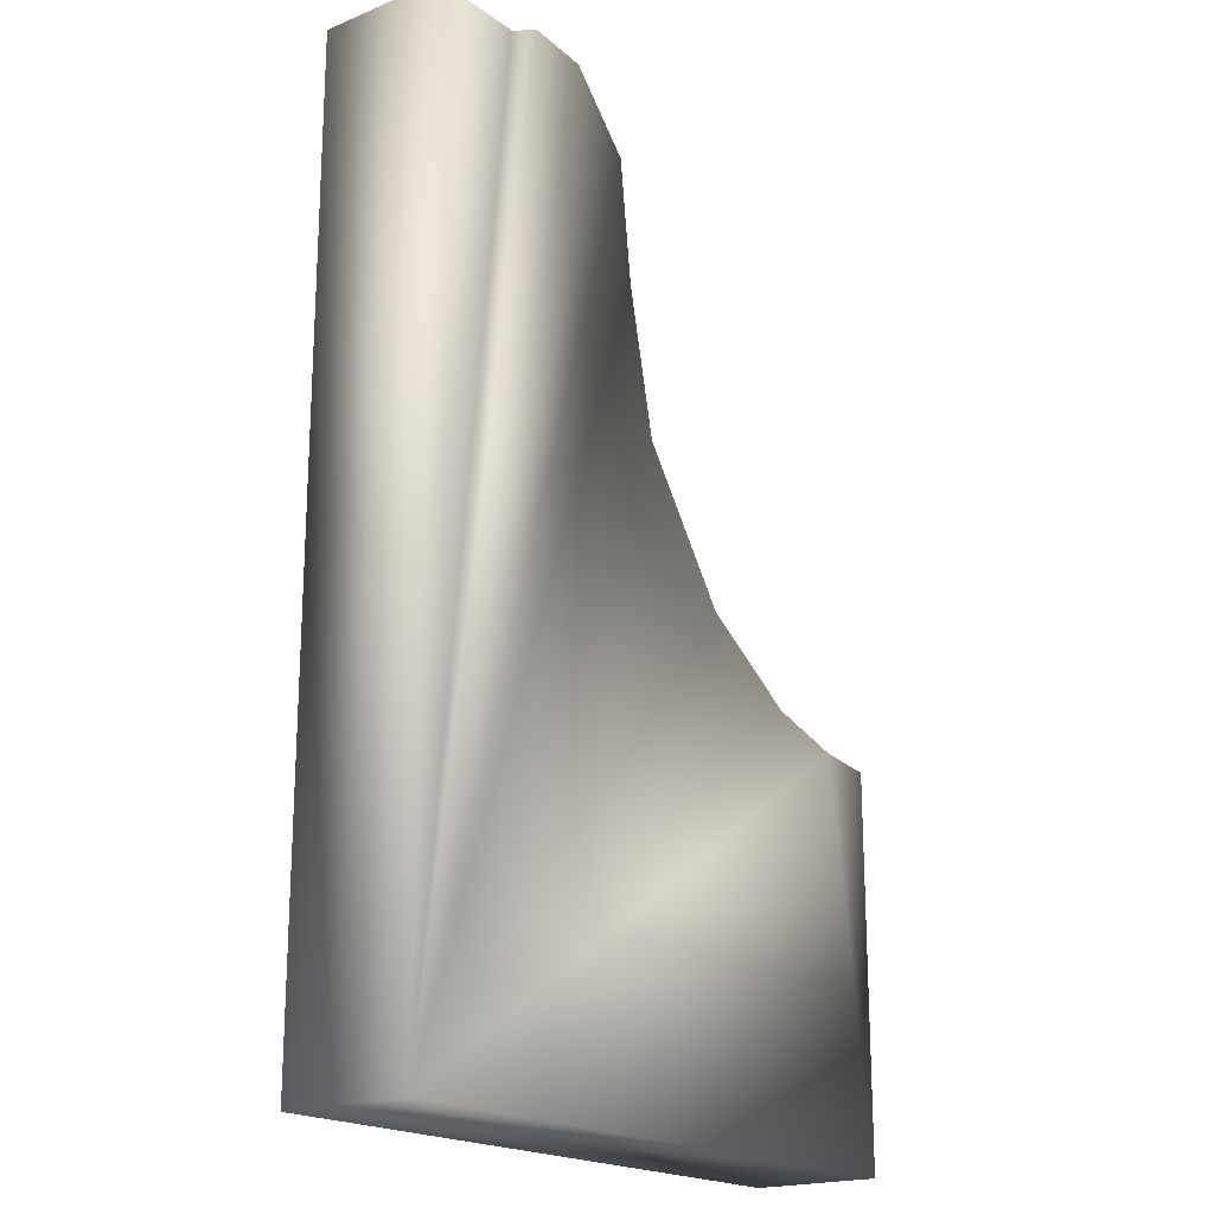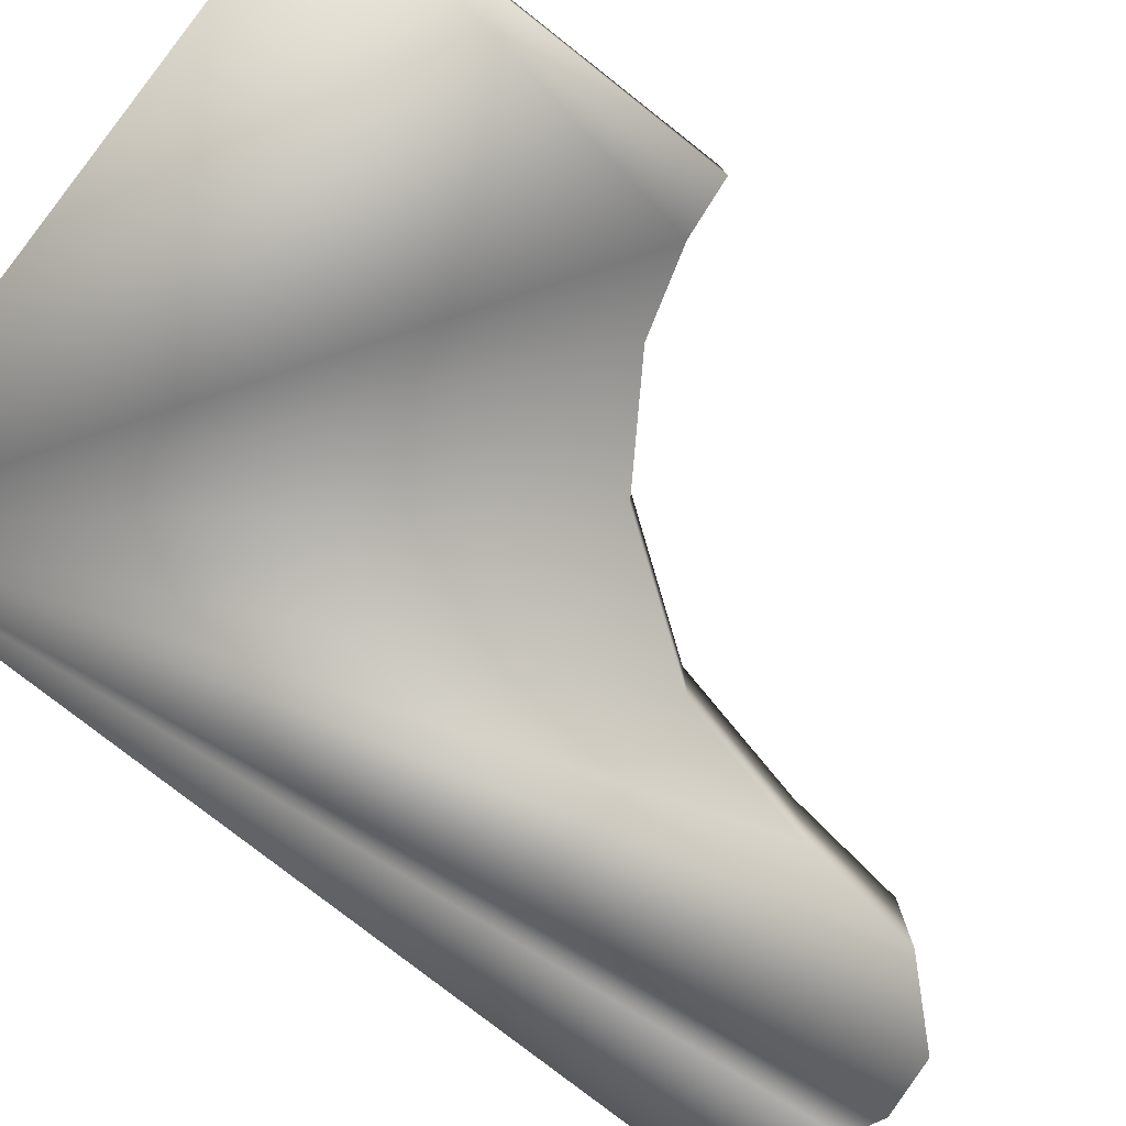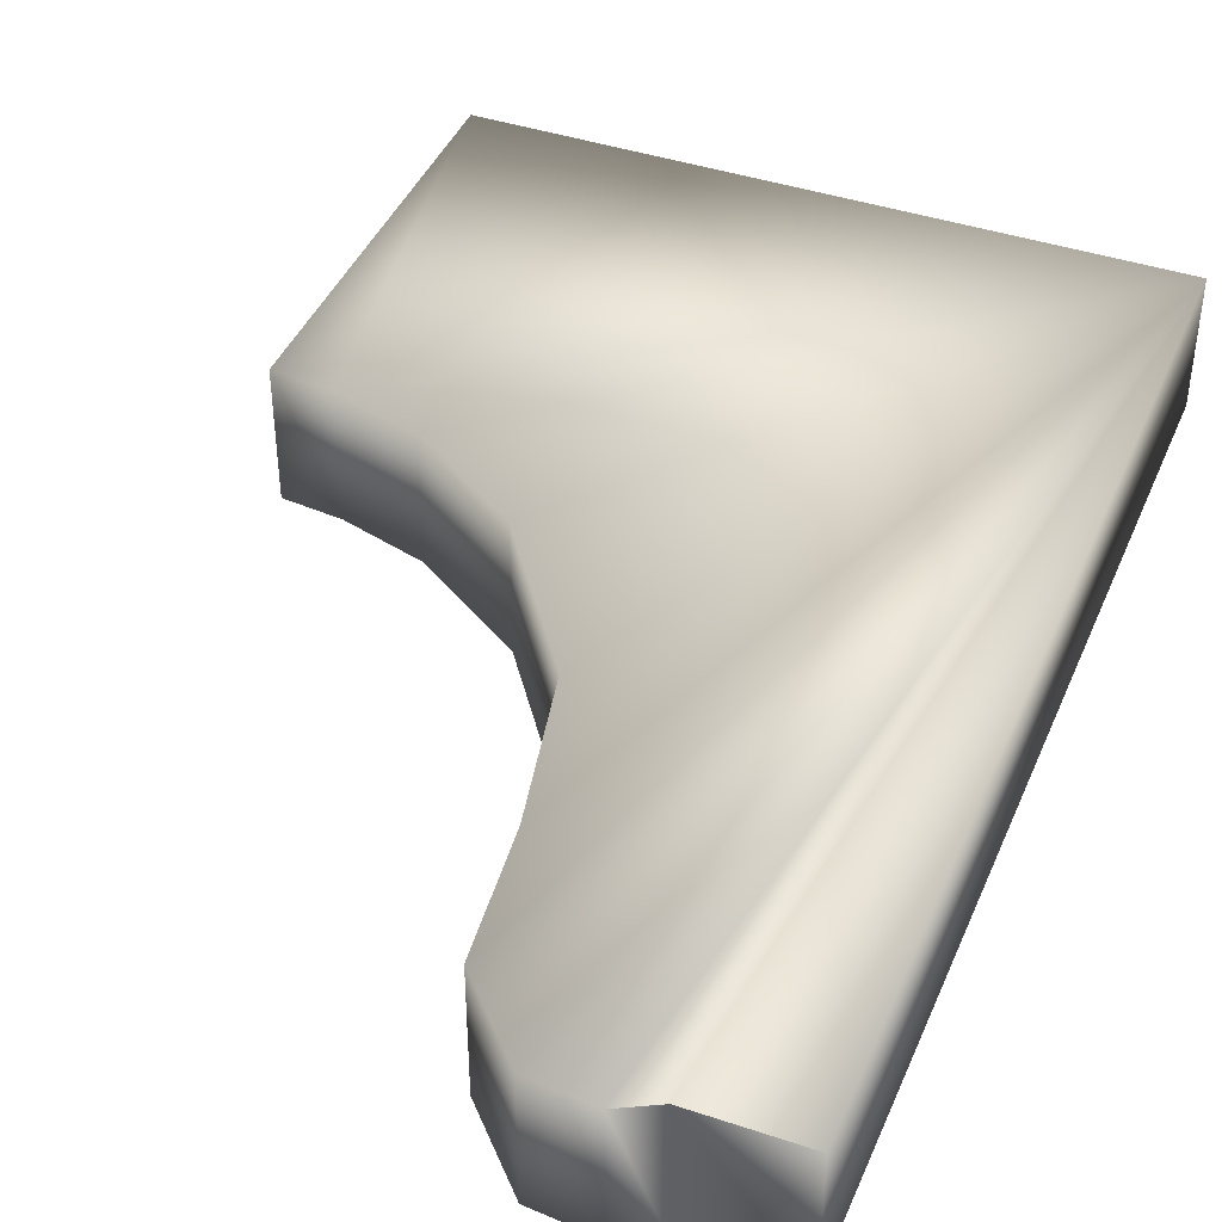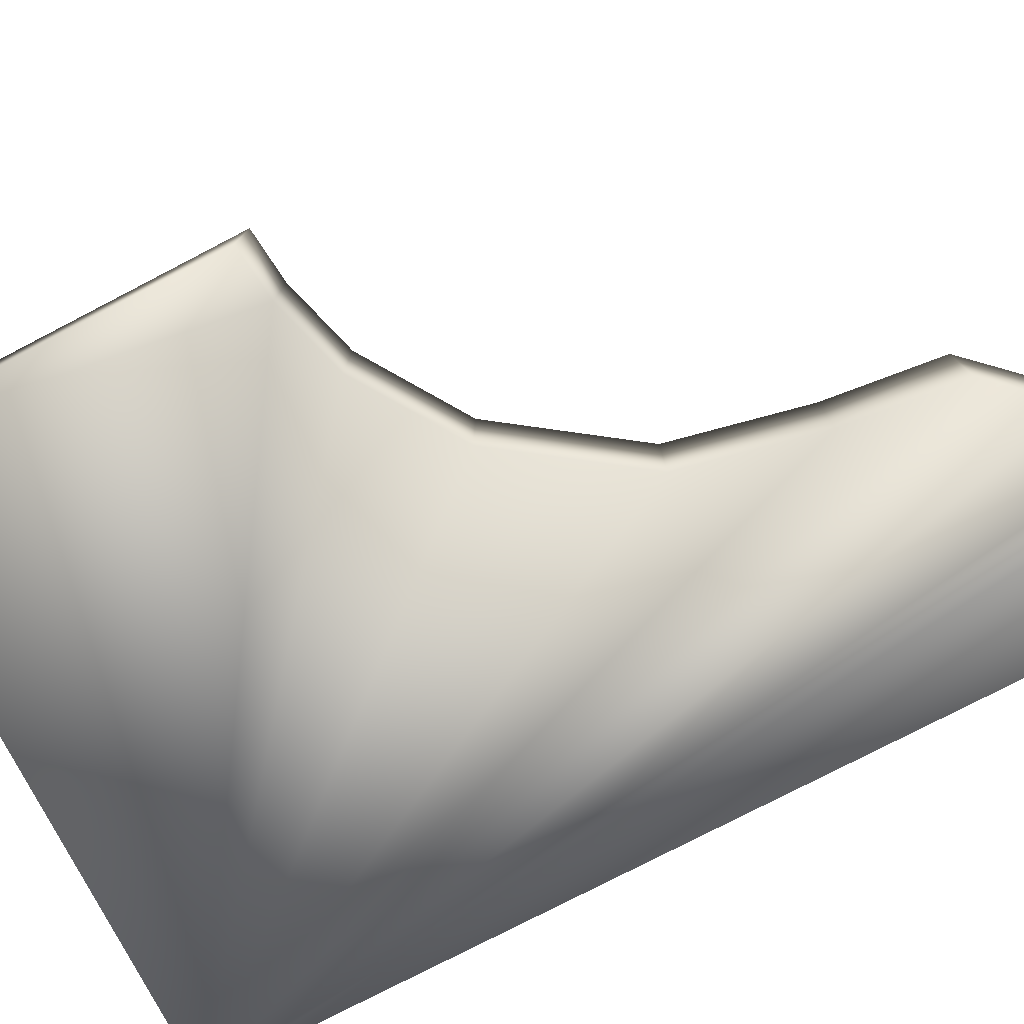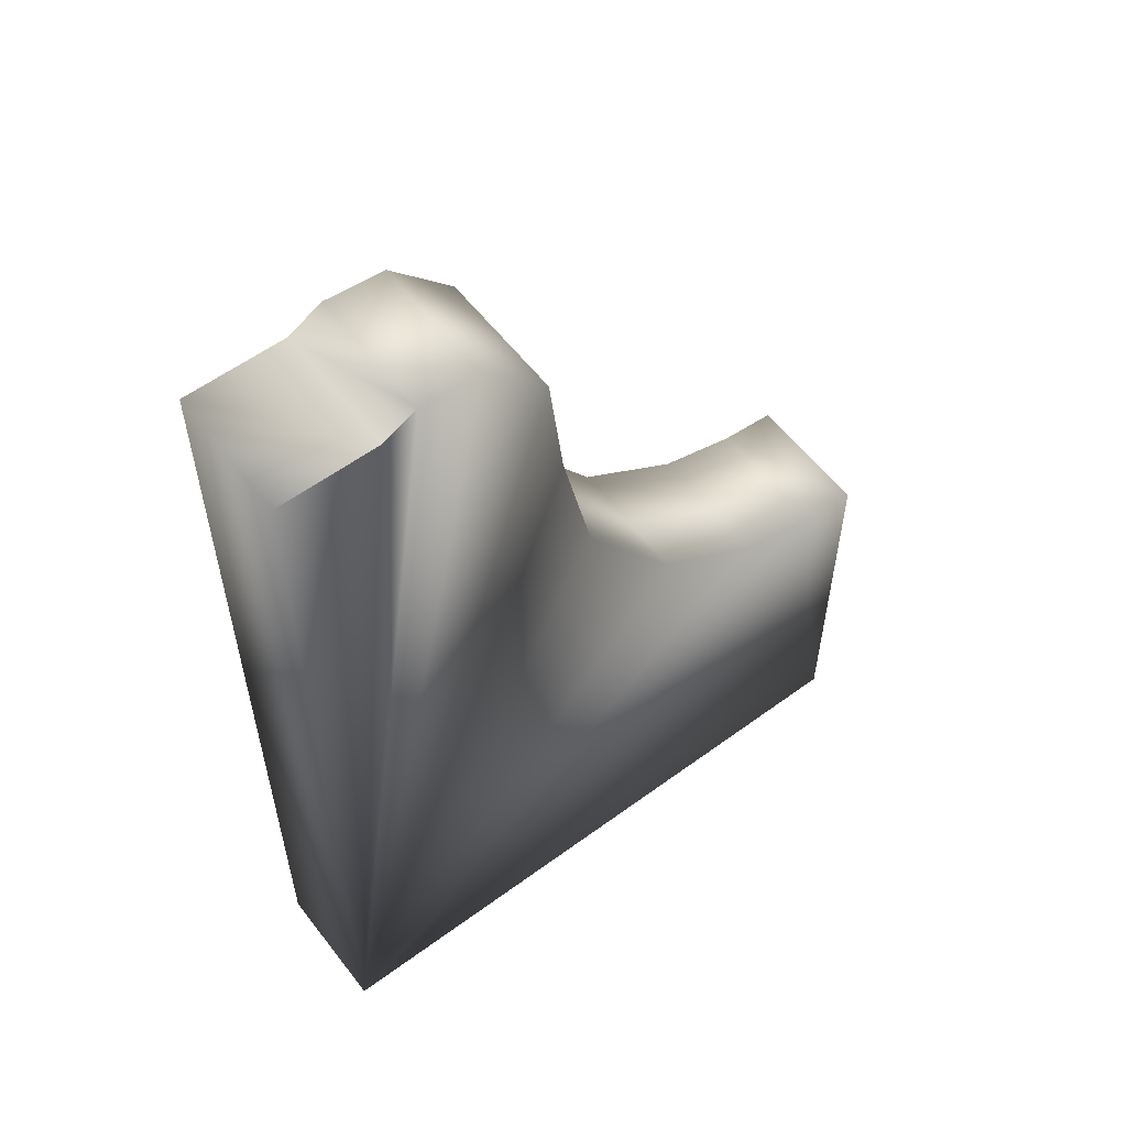
<metadata>
{"format":"obj","ext":"obj","renderer":"f3d","projection":"perspective","resolution":1024,"background":"white","views":[{"elev":-19.4,"azim":-52.7,"up":"+Y"},{"elev":-78.5,"azim":51.9,"up":"+Z"},{"elev":42.0,"azim":-158.2,"up":"+Z"},{"elev":-77.8,"azim":117.4,"up":"+Z"},{"elev":57.6,"azim":-37.3,"up":"+Y"}]}
</metadata>
<code>
g Garden_Gate_Wall_COL
v 0.5709 1.291 -0.2022
v 0.2441 1.505 -0.2022
v -1 1.238e-17 -0.2022
v 0.8226 1.218 -0.2022
v 0.5709 1.291 -0.2022
v -1 1.238e-17 -0.2022
v -1 1.238e-17 -0.2022
v -0.6924 2.928 -0.2022
v -1 2.928 -0.2022
v 1 1.2 0.1987
v 0.8226 1.218 -0.2022
v 1 1.2 -0.2022
v 0.8226 1.218 0.1987
v 0.5709 1.291 -0.2022
v 0.5709 1.291 0.1987
v 0.2441 1.505 -0.2022
v 0.2441 1.505 0.1987
v -0.05514 1.927 0.1987
v -0.05514 1.927 -0.2022
v -0.1528 2.371 -0.2022
v -0.1528 2.371 0.1987
v -0.1984 2.756 0.1987
v -0.1984 2.756 -0.2022
v -0.3954 2.966 -0.2022
v -0.3954 2.966 0.1987
v -0.5833 2.985 0.1987
v -0.5833 2.985 -0.2022
v -0.6924 2.928 -0.2022
v -0.6924 2.928 0.1987
v -1 2.928 -0.2022
v -1 2.928 0.1987
v -0.1984 2.756 -0.2022
v -0.3954 2.966 -0.2022
v -1 1.238e-17 -0.2022
v -0.1528 2.371 -0.2022
v -0.05514 1.927 -0.2022
v 0.2441 1.505 -0.2022
v -1 1.238e-17 -0.2022
v -0.3954 2.966 -0.2022
v -0.5833 2.985 -0.2022
v -0.6924 2.928 -0.2022
v 1 1.238e-17 -0.2022
v -1 -1.217e-17 0.1987
v 1 -1.217e-17 0.1987
v -1 1.238e-17 -0.2022
v -1 2.928 -0.2022
v -1 -1.217e-17 0.1987
v -1 1.238e-17 -0.2022
v -1 2.928 0.1987
v 1 1.238e-17 -0.2022
v 0.8226 1.218 -0.2022
v -1 1.238e-17 -0.2022
v 1 1.2 -0.2022
v -0.6924 2.928 0.1987
v -1 -1.217e-17 0.1987
v -1 2.928 0.1987
v -0.5833 2.985 0.1987
v -0.3954 2.966 0.1987
v -0.1984 2.756 0.1987
v -0.1528 2.371 0.1987
v -0.05514 1.927 0.1987
v 0.2441 1.505 0.1987
v 0.5709 1.291 0.1987
v 0.8226 1.218 0.1987
v 0.8226 1.218 0.1987
v 1 -1.217e-17 0.1987
v -1 -1.217e-17 0.1987
v 1 1.2 0.1987
v 1 1.2 0.1987
v 1 1.238e-17 -0.2022
v 1 -1.217e-17 0.1987
v 1 1.2 -0.2022
g Garden_Gate_Wall_COL_0
f 3 2 1
f 6 5 4
f 9 8 7
f 12 11 10
f 13 10 11
f 11 14 13
f 15 13 14
f 14 16 15
f 17 15 16
f 17 16 18
f 19 18 16
f 19 20 18
f 21 18 20
f 21 20 22
f 23 22 20
f 23 24 22
f 25 22 24
f 25 24 26
f 27 26 24
f 27 28 26
f 29 26 28
f 28 30 29
f 31 29 30
f 34 33 32
f 35 34 32
f 36 34 35
f 36 37 34
f 40 39 38
f 40 38 41
f 44 43 42
f 45 42 43
f 48 47 46
f 49 46 47
f 52 51 50
f 53 50 51
f 56 55 54
f 54 55 57
f 57 55 58
f 58 55 59
f 59 55 60
f 60 55 61
f 55 62 61
f 62 55 63
f 63 55 64
f 67 66 65
f 68 65 66
f 71 70 69
f 72 69 70

</code>
